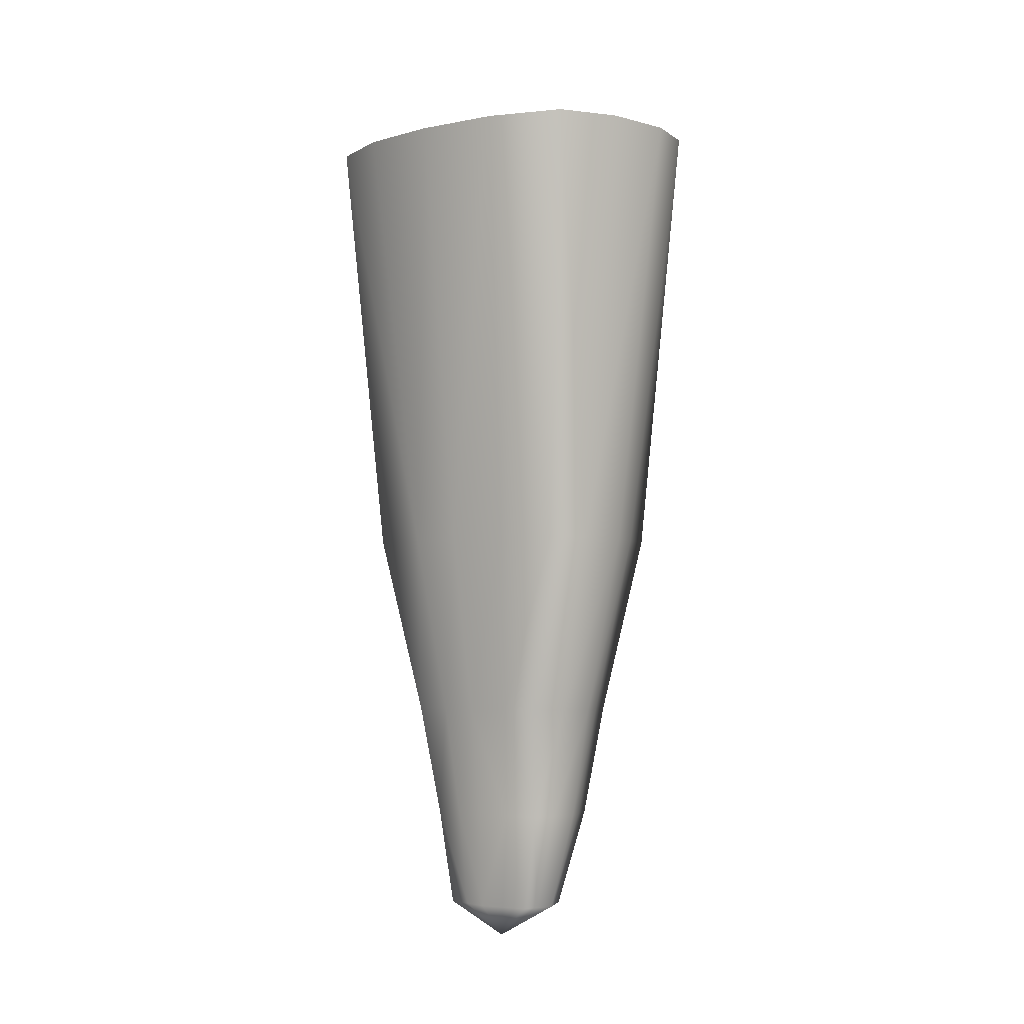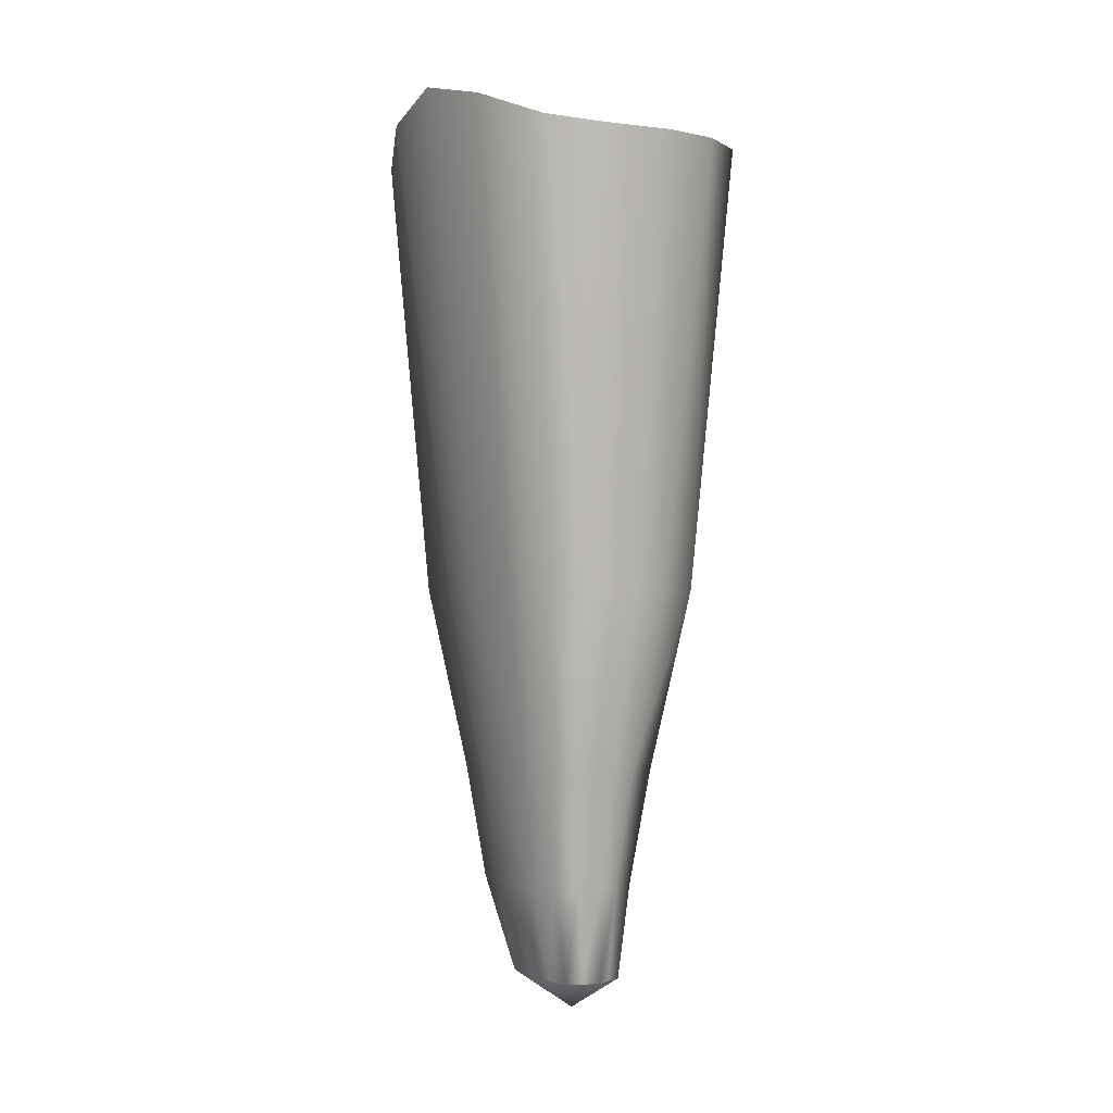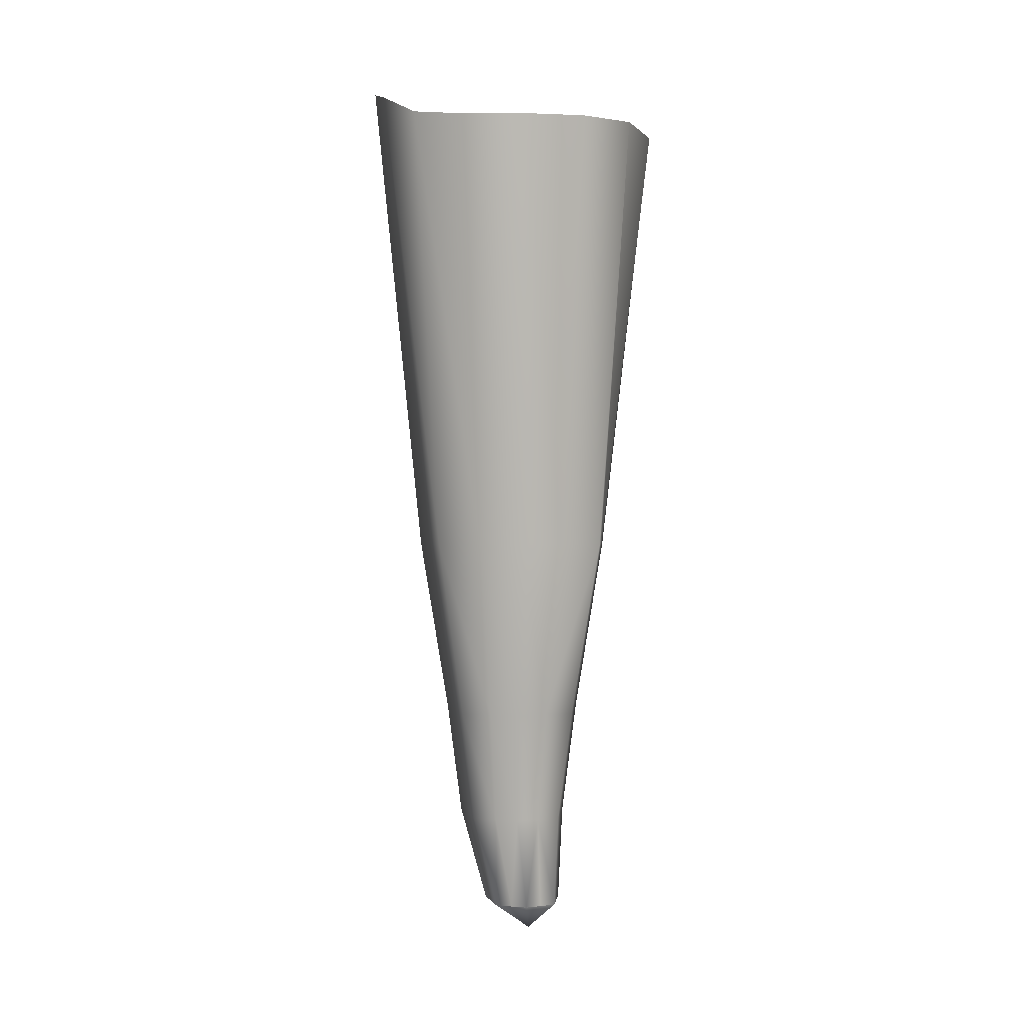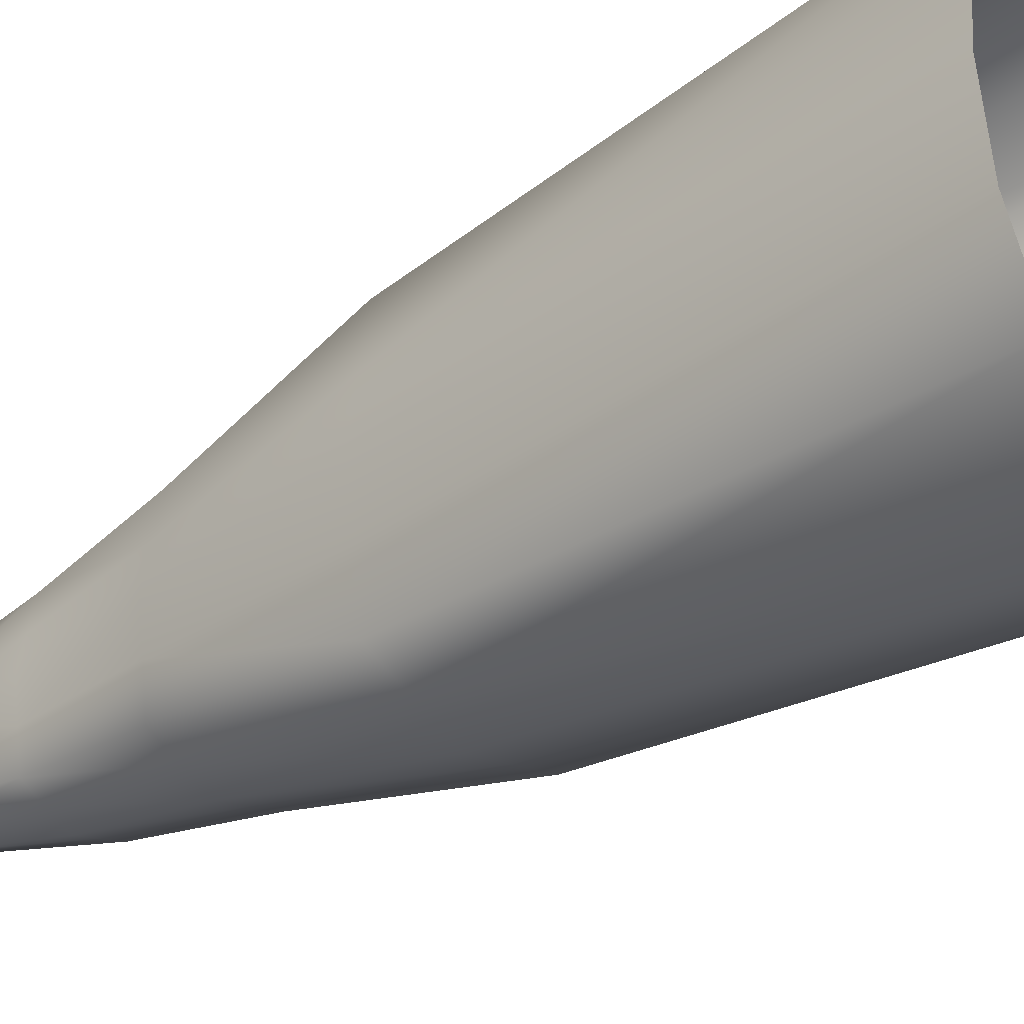
<metadata>
{"format":"obj","ext":"obj","renderer":"f3d","projection":"perspective","resolution":1024,"background":"white","views":[{"elev":-4.0,"azim":128.0,"up":"+Y"},{"elev":-0.9,"azim":-32.8,"up":"+Y"},{"elev":-0.2,"azim":-4.0,"up":"+Y"},{"elev":-36.5,"azim":128.7,"up":"+Z"}]}
</metadata>
<code>
o D34R_Raiz
v 24.17 -35.88 1.014
v 24.28 -36.44 -9.765e-07
v 24.68 -35.88 0.7913
v 24.43 -35.88 0.9029
v 24.17 -35.88 1.014
v 24.68 -35.88 0.7913
v 24.36 -34.3 1.208
v 24.43 -35.88 0.9029
v 24.68 -35.88 0.7913
v 24.72 -34.3 1.067
v 24.36 -34.3 1.208
v 24.68 -35.88 0.7913
v 23.51 -35.88 -9.765e-07
v 24.28 -36.44 -9.765e-07
v 23.66 -35.88 0.7913
v 23.59 -35.88 0.3957
v 23.51 -35.88 -9.765e-07
v 23.66 -35.88 0.7913
v 23.62 -34.3 1.208
v 23.25 -34.3 1.067
v 23.66 -35.88 0.7913
v 23.91 -35.88 0.9029
v 23.62 -34.3 1.208
v 23.66 -35.88 0.7913
v 24.81 -34.3 -0.5334
v 24.75 -35.88 -0.3957
v 24.68 -35.88 -0.7913
v 24.72 -34.3 -1.067
v 24.81 -34.3 -0.5334
v 24.68 -35.88 -0.7913
v 23.16 -34.3 -0.5334
v 23.25 -34.3 -1.067
v 23.66 -35.88 -0.7913
v 23.59 -35.88 -0.3957
v 23.16 -34.3 -0.5334
v 23.66 -35.88 -0.7913
v 25.5 -29.48 0.9465
v 26.31 -22.38 1.328
v 25.8 -22.35 2.455
v 25.36 -29.48 1.893
v 25.5 -29.48 0.9465
v 25.8 -22.35 2.455
v 23.66 -35.88 0.7913
v 24.28 -36.44 -9.765e-07
v 24.17 -35.88 1.014
v 23.91 -35.88 0.9029
v 23.66 -35.88 0.7913
v 24.17 -35.88 1.014
v 24.36 -34.3 1.208
v 23.99 -34.3 1.35
v 24.17 -35.88 1.014
v 24.43 -35.88 0.9029
v 24.36 -34.3 1.208
v 24.17 -35.88 1.014
v 24.81 -34.3 0.5334
v 24.75 -35.88 0.3957
v 24.83 -35.88 -9.765e-07
v 24.9 -34.3 -9.765e-07
v 24.81 -34.3 0.5334
v 24.83 -35.88 -9.765e-07
v 24.81 -34.3 -0.5334
v 24.9 -34.3 -9.765e-07
v 24.83 -35.88 -9.765e-07
v 24.75 -35.88 -0.3957
v 24.81 -34.3 -0.5334
v 24.83 -35.88 -9.765e-07
v 23.3 -29.48 2.125
v 23.01 -22.37 3.007
v 22.17 -22.22 2.455
v 22.61 -29.48 1.893
v 23.3 -29.48 2.125
v 22.17 -22.22 2.455
v 23.66 -35.88 -0.7913
v 24.28 -36.44 -9.765e-07
v 23.51 -35.88 -9.765e-07
v 23.59 -35.88 -0.3957
v 23.66 -35.88 -0.7913
v 23.51 -35.88 -9.765e-07
v 23.16 -34.3 0.5334
v 23.07 -34.3 -9.765e-07
v 23.51 -35.88 -9.765e-07
v 23.59 -35.88 0.3957
v 23.16 -34.3 0.5334
v 23.51 -35.88 -9.765e-07
v 24.67 -29.48 -2.125
v 24.97 -22.37 -3.007
v 25.8 -22.35 -2.455
v 25.36 -29.48 -1.893
v 24.67 -29.48 -2.125
v 25.8 -22.35 -2.455
v 24.36 -34.3 -1.208
v 24.43 -35.88 -0.9029
v 24.17 -35.88 -1.015
v 23.99 -34.3 -1.35
v 24.36 -34.3 -1.208
v 24.17 -35.88 -1.015
v 23.62 -34.3 -1.208
v 23.99 -34.3 -1.35
v 24.17 -35.88 -1.015
v 23.91 -35.88 -0.9029
v 23.62 -34.3 -1.208
v 24.17 -35.88 -1.015
v 22.48 -29.48 -0.9465
v 21.67 -21.74 -1.328
v 22.17 -22.22 -2.455
v 22.61 -29.48 -1.893
v 22.48 -29.48 -0.9465
v 22.17 -22.22 -2.455
v 24.67 -29.48 2.125
v 24.97 -22.37 3.007
v 23.99 -22.41 3.269
v 23.99 -29.48 2.357
v 24.67 -29.48 2.125
v 23.99 -22.41 3.269
v 22.48 -29.48 0.9465
v 21.67 -21.74 1.328
v 21.51 -21.4 -9.765e-07
v 22.34 -29.48 -9.765e-07
v 22.48 -29.48 0.9465
v 21.51 -21.4 -9.765e-07
v 24.67 -29.48 -2.125
v 23.99 -29.48 -2.357
v 23.99 -22.41 -3.269
v 24.97 -22.37 -3.007
v 24.67 -29.48 -2.125
v 23.99 -22.41 -3.269
v 25.5 -29.48 0.9465
v 25.63 -29.48 -9.765e-07
v 26.46 -22.39 -9.765e-07
v 26.31 -22.38 1.328
v 25.5 -29.48 0.9465
v 26.46 -22.39 -9.765e-07
v 24.97 -22.37 3.007
v 24.67 -29.48 2.125
v 25.36 -29.48 1.893
v 25.8 -22.35 2.455
v 24.97 -22.37 3.007
v 25.36 -29.48 1.893
v 24.46 -32.44 1.514
v 24.94 -32.44 1.342
v 25.36 -29.48 1.893
v 24.67 -29.48 2.125
v 24.46 -32.44 1.514
v 25.36 -29.48 1.893
v 26.31 -22.38 -1.328
v 25.5 -29.48 -0.9465
v 25.36 -29.48 -1.893
v 25.8 -22.35 -2.455
v 26.31 -22.38 -1.328
v 25.36 -29.48 -1.893
v 25.04 -32.44 -0.6711
v 24.94 -32.44 -1.342
v 25.36 -29.48 -1.893
v 25.5 -29.48 -0.9465
v 25.04 -32.44 -0.6711
v 25.36 -29.48 -1.893
v 23.51 -32.44 1.514
v 23.3 -29.48 2.125
v 22.61 -29.48 1.893
v 23.04 -32.44 1.342
v 23.51 -32.44 1.514
v 22.61 -29.48 1.893
v 21.67 -21.74 1.328
v 22.48 -29.48 0.9465
v 22.61 -29.48 1.893
v 22.17 -22.22 2.455
v 21.67 -21.74 1.328
v 22.61 -29.48 1.893
v 22.93 -32.44 -0.6711
v 22.48 -29.48 -0.9465
v 22.61 -29.48 -1.893
v 23.04 -32.44 -1.342
v 22.93 -32.44 -0.6711
v 22.61 -29.48 -1.893
v 23.01 -22.37 -3.007
v 23.3 -29.48 -2.125
v 22.61 -29.48 -1.893
v 22.17 -22.22 -2.455
v 23.01 -22.37 -3.007
v 22.61 -29.48 -1.893
v 24.46 -32.44 -1.514
v 23.99 -32.44 -1.686
v 23.99 -29.48 -2.357
v 24.67 -29.48 -2.125
v 24.46 -32.44 -1.514
v 23.99 -29.48 -2.357
v 25.04 -32.44 0.6711
v 25.15 -32.44 -9.765e-07
v 25.63 -29.48 -9.765e-07
v 25.5 -29.48 0.9465
v 25.04 -32.44 0.6711
v 25.63 -29.48 -9.765e-07
v 23.01 -22.37 3.007
v 23.3 -29.48 2.125
v 23.99 -29.48 2.357
v 23.99 -22.41 3.269
v 23.01 -22.37 3.007
v 23.99 -29.48 2.357
v 24.46 -32.44 1.514
v 24.67 -29.48 2.125
v 23.99 -29.48 2.357
v 23.99 -32.44 1.686
v 24.46 -32.44 1.514
v 23.99 -29.48 2.357
v 21.67 -21.74 -1.328
v 22.48 -29.48 -0.9465
v 22.34 -29.48 -9.765e-07
v 21.51 -21.4 -9.765e-07
v 21.67 -21.74 -1.328
v 22.34 -29.48 -9.765e-07
v 22.93 -32.44 0.6711
v 22.48 -29.48 0.9465
v 22.34 -29.48 -9.765e-07
v 22.83 -32.44 -9.765e-07
v 22.93 -32.44 0.6711
v 22.34 -29.48 -9.765e-07
v 25.63 -29.48 -9.765e-07
v 25.5 -29.48 -0.9465
v 26.31 -22.38 -1.328
v 26.46 -22.39 -9.765e-07
v 25.63 -29.48 -9.765e-07
v 26.31 -22.38 -1.328
v 24.28 -36.44 -9.765e-07
v 24.83 -35.88 -9.765e-07
v 24.75 -35.88 0.3957
v 24.68 -35.88 0.7913
v 24.28 -36.44 -9.765e-07
v 24.75 -35.88 0.3957
v 23.25 -34.3 1.067
v 23.16 -34.3 0.5334
v 23.59 -35.88 0.3957
v 23.66 -35.88 0.7913
v 23.25 -34.3 1.067
v 23.59 -35.88 0.3957
v 24.28 -36.44 -9.765e-07
v 24.17 -35.88 -1.015
v 24.43 -35.88 -0.9029
v 24.68 -35.88 -0.7913
v 24.28 -36.44 -9.765e-07
v 24.43 -35.88 -0.9029
v 23.99 -34.3 1.35
v 23.62 -34.3 1.208
v 23.91 -35.88 0.9029
v 24.17 -35.88 1.014
v 23.99 -34.3 1.35
v 23.91 -35.88 0.9029
v 24.28 -36.44 -9.765e-07
v 24.68 -35.88 -0.7913
v 24.75 -35.88 -0.3957
v 24.83 -35.88 -9.765e-07
v 24.28 -36.44 -9.765e-07
v 24.75 -35.88 -0.3957
v 23.07 -34.3 -9.765e-07
v 23.16 -34.3 -0.5334
v 23.59 -35.88 -0.3957
v 23.51 -35.88 -9.765e-07
v 23.07 -34.3 -9.765e-07
v 23.59 -35.88 -0.3957
v 24.28 -36.44 -9.765e-07
v 23.66 -35.88 -0.7913
v 23.91 -35.88 -0.9029
v 24.17 -35.88 -1.015
v 24.28 -36.44 -9.765e-07
v 23.91 -35.88 -0.9029
v 23.25 -34.3 -1.067
v 23.62 -34.3 -1.208
v 23.91 -35.88 -0.9029
v 23.66 -35.88 -0.7913
v 23.25 -34.3 -1.067
v 23.91 -35.88 -0.9029
v 23.99 -29.48 -2.357
v 23.3 -29.48 -2.125
v 23.01 -22.37 -3.007
v 23.99 -22.41 -3.269
v 23.99 -29.48 -2.357
v 23.01 -22.37 -3.007
v 24.94 -32.44 -1.342
v 24.46 -32.44 -1.514
v 24.67 -29.48 -2.125
v 25.36 -29.48 -1.893
v 24.94 -32.44 -1.342
v 24.67 -29.48 -2.125
v 24.94 -32.44 1.342
v 25.04 -32.44 0.6711
v 25.5 -29.48 0.9465
v 25.36 -29.48 1.893
v 24.94 -32.44 1.342
v 25.5 -29.48 0.9465
v 25.15 -32.44 -9.765e-07
v 25.04 -32.44 -0.6711
v 25.5 -29.48 -0.9465
v 25.63 -29.48 -9.765e-07
v 25.15 -32.44 -9.765e-07
v 25.5 -29.48 -0.9465
v 23.99 -32.44 -1.686
v 23.51 -32.44 -1.514
v 23.3 -29.48 -2.125
v 23.99 -29.48 -2.357
v 23.99 -32.44 -1.686
v 23.3 -29.48 -2.125
v 24.72 -34.3 1.067
v 24.94 -32.44 1.342
v 24.46 -32.44 1.514
v 24.36 -34.3 1.208
v 24.72 -34.3 1.067
v 24.46 -32.44 1.514
v 23.99 -34.3 -1.35
v 23.62 -34.3 -1.208
v 23.51 -32.44 -1.514
v 23.99 -32.44 -1.686
v 23.99 -34.3 -1.35
v 23.51 -32.44 -1.514
v 24.72 -34.3 -1.067
v 24.94 -32.44 -1.342
v 25.04 -32.44 -0.6711
v 24.81 -34.3 -0.5334
v 24.72 -34.3 -1.067
v 25.04 -32.44 -0.6711
v 24.72 -34.3 1.067
v 24.81 -34.3 0.5334
v 25.04 -32.44 0.6711
v 24.94 -32.44 1.342
v 24.72 -34.3 1.067
v 25.04 -32.44 0.6711
v 24.72 -34.3 -1.067
v 24.36 -34.3 -1.208
v 24.46 -32.44 -1.514
v 24.94 -32.44 -1.342
v 24.72 -34.3 -1.067
v 24.46 -32.44 -1.514
v 23.16 -34.3 0.5334
v 22.93 -32.44 0.6711
v 22.83 -32.44 -9.765e-07
v 23.07 -34.3 -9.765e-07
v 23.16 -34.3 0.5334
v 22.83 -32.44 -9.765e-07
v 22.48 -29.48 -0.9465
v 22.93 -32.44 -0.6711
v 22.83 -32.44 -9.765e-07
v 22.34 -29.48 -9.765e-07
v 22.48 -29.48 -0.9465
v 22.83 -32.44 -9.765e-07
v 23.3 -29.48 2.125
v 23.51 -32.44 1.514
v 23.99 -32.44 1.686
v 23.99 -29.48 2.357
v 23.3 -29.48 2.125
v 23.99 -32.44 1.686
v 23.3 -29.48 -2.125
v 23.51 -32.44 -1.514
v 23.04 -32.44 -1.342
v 22.61 -29.48 -1.893
v 23.3 -29.48 -2.125
v 23.04 -32.44 -1.342
v 23.16 -34.3 -0.5334
v 22.93 -32.44 -0.6711
v 23.04 -32.44 -1.342
v 23.25 -34.3 -1.067
v 23.16 -34.3 -0.5334
v 23.04 -32.44 -1.342
v 22.48 -29.48 0.9465
v 22.93 -32.44 0.6711
v 23.04 -32.44 1.342
v 22.61 -29.48 1.893
v 22.48 -29.48 0.9465
v 23.04 -32.44 1.342
v 23.62 -34.3 1.208
v 23.51 -32.44 1.514
v 23.04 -32.44 1.342
v 23.25 -34.3 1.067
v 23.62 -34.3 1.208
v 23.04 -32.44 1.342
v 24.81 -34.3 0.5334
v 24.9 -34.3 -9.765e-07
v 25.15 -32.44 -9.765e-07
v 25.04 -32.44 0.6711
v 24.81 -34.3 0.5334
v 25.15 -32.44 -9.765e-07
v 24.36 -34.3 -1.208
v 23.99 -34.3 -1.35
v 23.99 -32.44 -1.686
v 24.46 -32.44 -1.514
v 24.36 -34.3 -1.208
v 23.99 -32.44 -1.686
v 22.93 -32.44 0.6711
v 23.16 -34.3 0.5334
v 23.25 -34.3 1.067
v 23.04 -32.44 1.342
v 22.93 -32.44 0.6711
v 23.25 -34.3 1.067
v 23.51 -32.44 -1.514
v 23.62 -34.3 -1.208
v 23.25 -34.3 -1.067
v 23.04 -32.44 -1.342
v 23.51 -32.44 -1.514
v 23.25 -34.3 -1.067
v 23.51 -32.44 1.514
v 23.62 -34.3 1.208
v 23.99 -34.3 1.35
v 23.99 -32.44 1.686
v 23.51 -32.44 1.514
v 23.99 -34.3 1.35
v 22.93 -32.44 -0.6711
v 23.16 -34.3 -0.5334
v 23.07 -34.3 -9.765e-07
v 22.83 -32.44 -9.765e-07
v 22.93 -32.44 -0.6711
v 23.07 -34.3 -9.765e-07
v 25.15 -32.44 -9.765e-07
v 24.9 -34.3 -9.765e-07
v 24.81 -34.3 -0.5334
v 25.04 -32.44 -0.6711
v 25.15 -32.44 -9.765e-07
v 24.81 -34.3 -0.5334
v 23.99 -32.44 1.686
v 23.99 -34.3 1.35
v 24.36 -34.3 1.208
v 24.46 -32.44 1.514
v 23.99 -32.44 1.686
v 24.36 -34.3 1.208
v 24.43 -35.88 -0.9029
v 24.36 -34.3 -1.208
v 24.72 -34.3 -1.067
v 24.68 -35.88 -0.7913
v 24.43 -35.88 -0.9029
v 24.72 -34.3 -1.067
v 24.75 -35.88 0.3957
v 24.81 -34.3 0.5334
v 24.72 -34.3 1.067
v 24.68 -35.88 0.7913
v 24.75 -35.88 0.3957
v 24.72 -34.3 1.067
f 1 2 3
f 4 5 6
f 7 8 9
f 10 11 12
f 13 14 15
f 16 17 18
f 19 20 21
f 22 23 24
f 25 26 27
f 28 29 30
f 31 32 33
f 34 35 36
f 37 38 39
f 40 41 42
f 43 44 45
f 46 47 48
f 49 50 51
f 52 53 54
f 55 56 57
f 58 59 60
f 61 62 63
f 64 65 66
f 67 68 69
f 70 71 72
f 73 74 75
f 76 77 78
f 79 80 81
f 82 83 84
f 85 86 87
f 88 89 90
f 91 92 93
f 94 95 96
f 97 98 99
f 100 101 102
f 103 104 105
f 106 107 108
f 109 110 111
f 112 113 114
f 115 116 117
f 118 119 120
f 121 122 123
f 124 125 126
f 127 128 129
f 130 131 132
f 133 134 135
f 136 137 138
f 139 140 141
f 142 143 144
f 145 146 147
f 148 149 150
f 151 152 153
f 154 155 156
f 157 158 159
f 160 161 162
f 163 164 165
f 166 167 168
f 169 170 171
f 172 173 174
f 175 176 177
f 178 179 180
f 181 182 183
f 184 185 186
f 187 188 189
f 190 191 192
f 193 194 195
f 196 197 198
f 199 200 201
f 202 203 204
f 205 206 207
f 208 209 210
f 211 212 213
f 214 215 216
f 217 218 219
f 220 221 222
f 223 224 225
f 226 227 228
f 229 230 231
f 232 233 234
f 235 236 237
f 238 239 240
f 241 242 243
f 244 245 246
f 247 248 249
f 250 251 252
f 253 254 255
f 256 257 258
f 259 260 261
f 262 263 264
f 265 266 267
f 268 269 270
f 271 272 273
f 274 275 276
f 277 278 279
f 280 281 282
f 283 284 285
f 286 287 288
f 289 290 291
f 292 293 294
f 295 296 297
f 298 299 300
f 301 302 303
f 304 305 306
f 307 308 309
f 310 311 312
f 313 314 315
f 316 317 318
f 319 320 321
f 322 323 324
f 325 326 327
f 328 329 330
f 331 332 333
f 334 335 336
f 337 338 339
f 340 341 342
f 343 344 345
f 346 347 348
f 349 350 351
f 352 353 354
f 355 356 357
f 358 359 360
f 361 362 363
f 364 365 366
f 367 368 369
f 370 371 372
f 373 374 375
f 376 377 378
f 379 380 381
f 382 383 384
f 385 386 387
f 388 389 390
f 391 392 393
f 394 395 396
f 397 398 399
f 400 401 402
f 403 404 405
f 406 407 408
f 409 410 411
f 412 413 414
f 415 416 417
f 418 419 420
f 421 422 423
f 424 425 426
f 427 428 429
f 430 431 432

</code>
